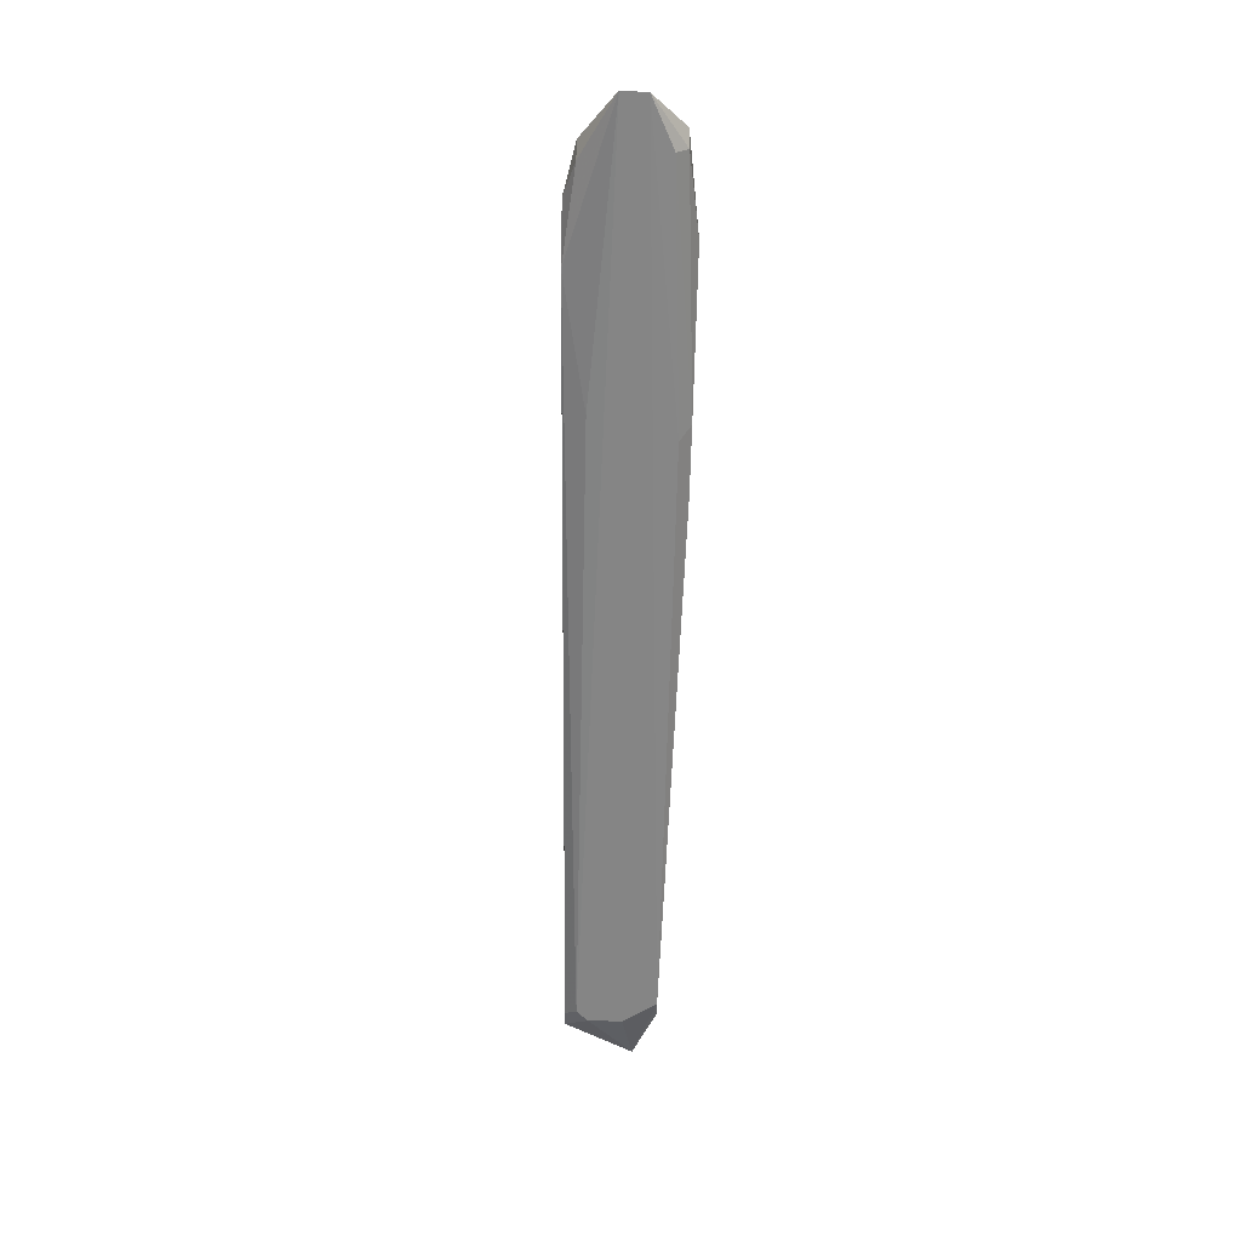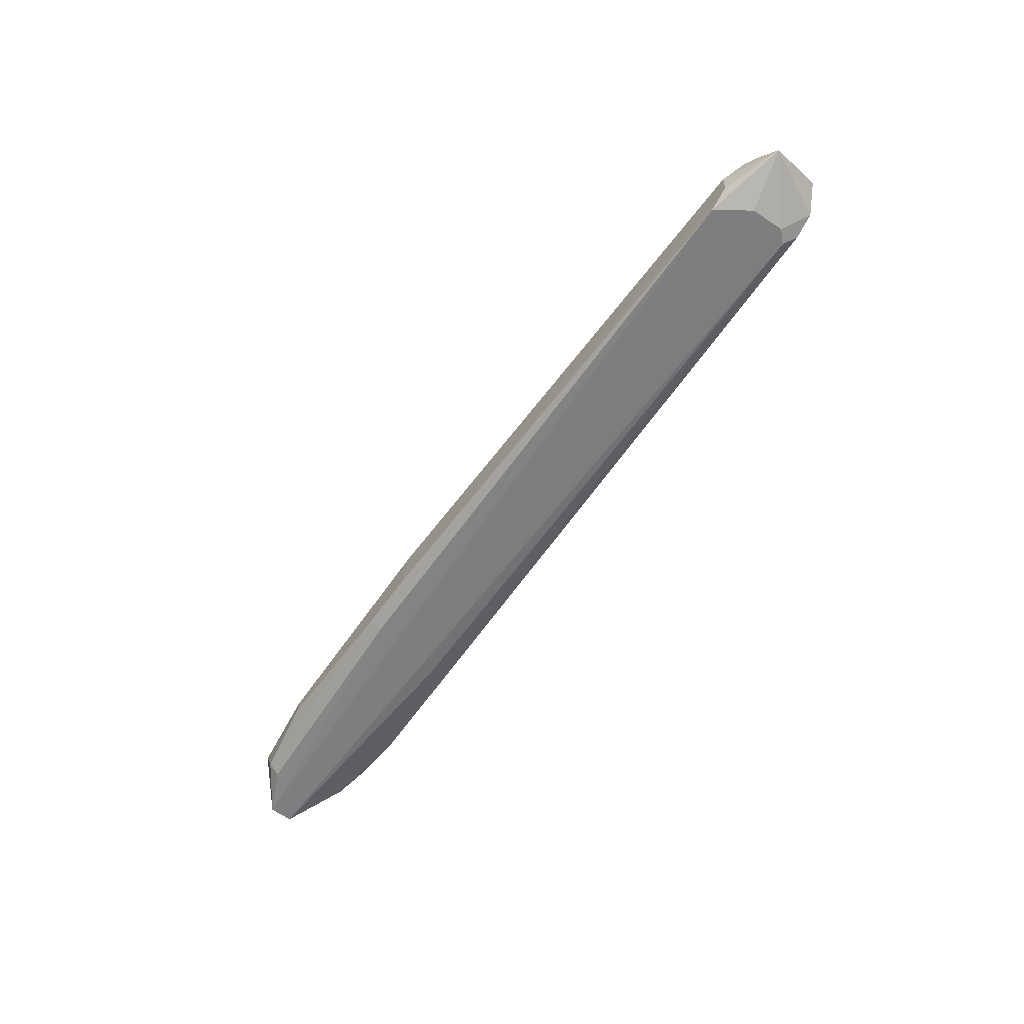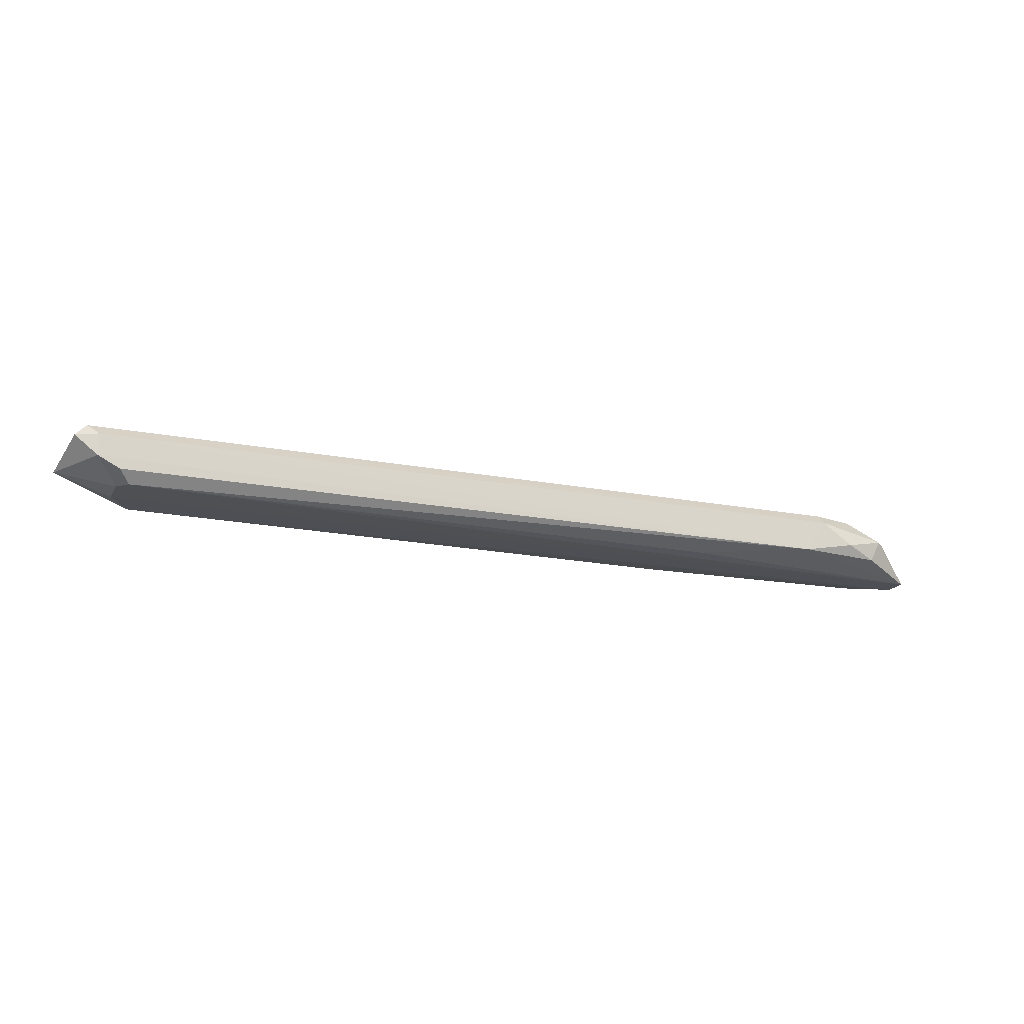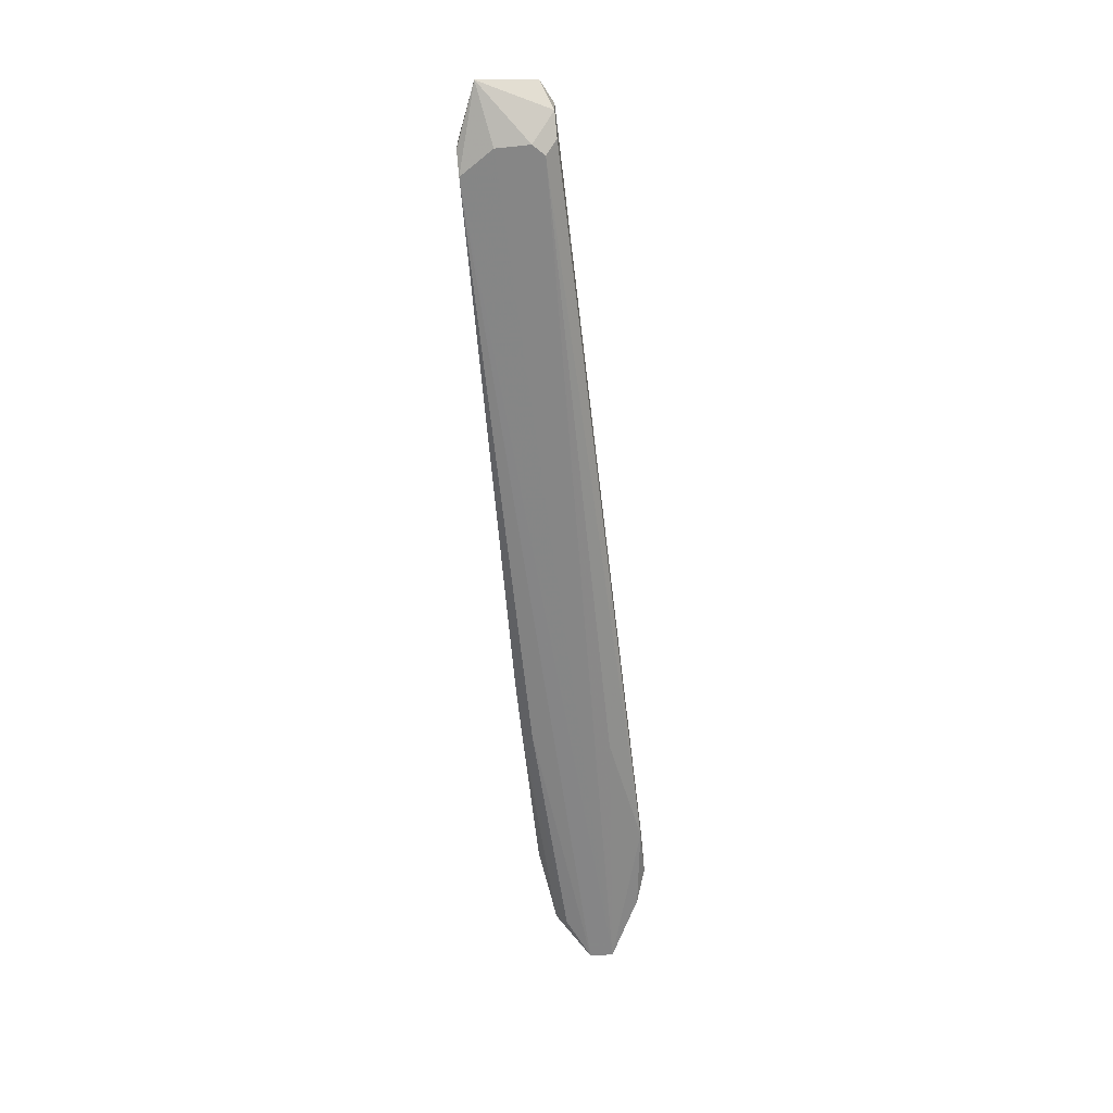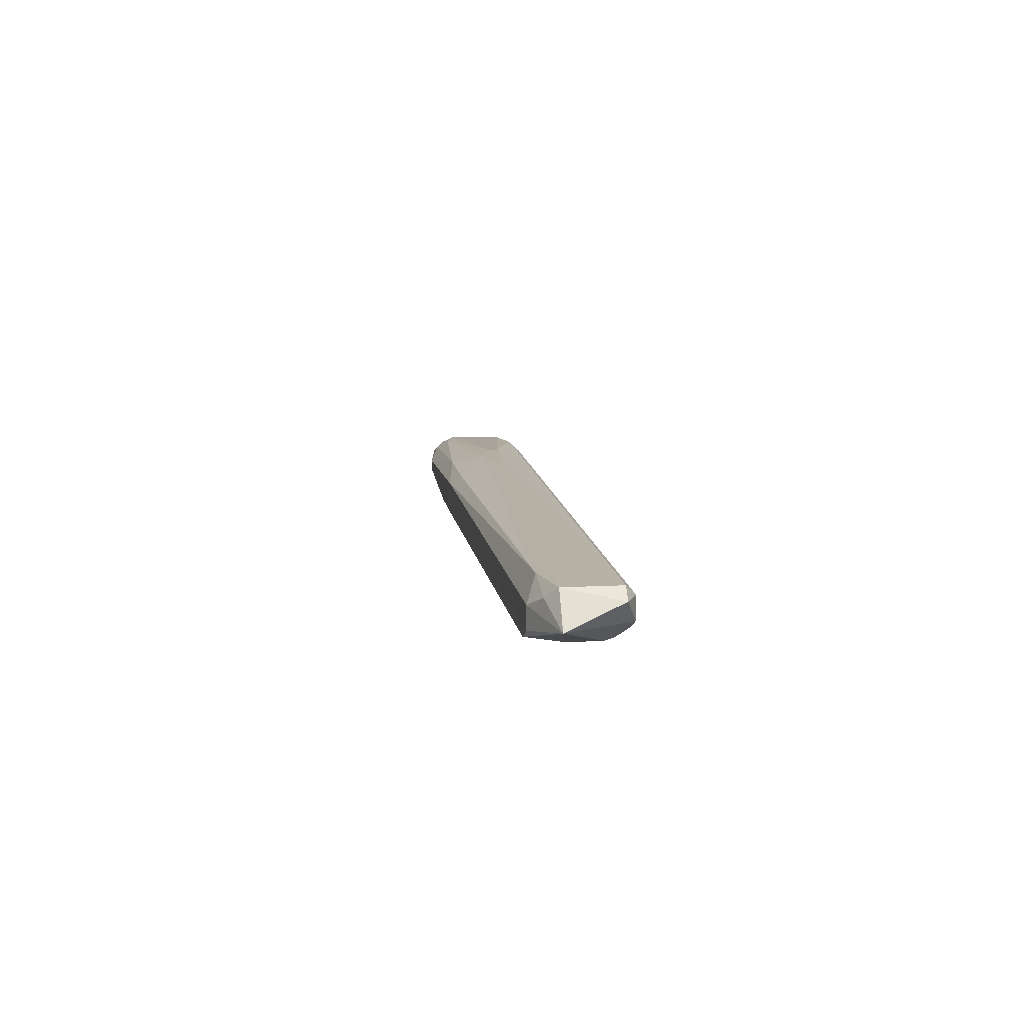
<metadata>
{"format":"obj","ext":"obj","renderer":"f3d","projection":"perspective","resolution":1024,"background":"white","views":[{"elev":-61.9,"azim":-91.3,"up":"+Z"},{"elev":-59.1,"azim":55.4,"up":"+Z"},{"elev":-18.5,"azim":158.8,"up":"+Z"},{"elev":-61.8,"azim":95.9,"up":"+Z"},{"elev":10.7,"azim":82.4,"up":"+Z"}]}
</metadata>
<code>
v 0.02374 -0.009623 0.006817
v 0.1487 -0.006149 0.01029
v 0.1435 0.004265 0.003344
v 0.004071 0.000934 0.002922
v 0.1418 -0.007886 0.003344
v 0.04458 -0.000942 0.01376
v 0.1504 0.004265 0.01202
v 0.02374 0.007739 0.01029
v 0.02027 -0.006149 0.01202
v 0.02721 0.007739 0.005081
v 0.1418 -0.006149 0.01202
v 0.01159 -0.006149 0.003344
v 0.1487 0.006002 0.006817
v 0.06019 -0.009623 0.01029
v 0.0168 0.004265 0.01202
v 0.00985 -0.006149 0.01029
v 0.1539 -0.004414 0.006817
v 0.1452 -0.007886 0.008553
v 0.05845 -0.009623 0.005081
v 0.02374 0.006002 0.01202
v 0.1487 0.006002 0.01029
v 0.04805 -0.007886 0.01202
v 0.01159 0.006002 0.008553
v 0.05151 -0.002677 0.01376
v 0.04458 0.000793 0.01376
v 0.0463 0.004265 0.003344
v 0.1504 -0.004414 0.01202
v 0.004239 -0.002814 0.002934
v 0.04977 -0.007886 0.003344
v 0.00985 -0.007886 0.008553
v 0.1452 0.006002 0.005081
v 0.02374 -0.009623 0.008553
v 0.06366 -0.000942 0.01376
v 0.01853 0.007739 0.006817
v 0.01506 -0.004414 0.01202
v 0.01159 -0.007886 0.005081
v 0.1522 0.004265 0.01029
v 0.00985 0.004265 0.008553
v 0.1452 -0.002677 0.003344
v 0.01332 0.006002 0.005081
v 0.06193 -0.007886 0.01202
v 0.1452 -0.007886 0.005081
v 0.0168 -0.007886 0.01029
v 0.04805 -0.009623 0.005081
v 0.1452 0.00253 0.003344
f 17 39 45
f 2 11 18
f 11 14 18
f 17 2 18
f 14 1 19
f 7 8 20
f 8 15 20
f 8 7 21
f 10 8 21
f 13 10 21
f 15 8 23
f 6 9 24
f 9 22 24
f 7 20 25
f 20 15 25
f 6 24 25
f 3 4 26
f 10 3 26
f 4 10 26
f 11 2 27
f 2 17 27
f 4 5 28
f 16 4 28
f 5 19 29
f 28 5 29
f 12 28 29
f 16 28 30
f 3 10 31
f 13 3 31
f 10 13 31
f 1 14 32
f 14 22 32
f 30 1 32
f 24 11 33
f 7 25 33
f 25 24 33
f 11 27 33
f 27 7 33
f 8 10 34
f 23 8 34
f 9 6 35
f 16 9 35
f 15 16 35
f 6 25 35
f 25 15 35
f 28 12 36
f 1 30 36
f 30 28 36
f 17 13 37
f 21 7 37
f 13 21 37
f 27 17 37
f 7 27 37
f 16 15 38
f 4 16 38
f 23 4 38
f 15 23 38
f 5 4 39
f 17 5 39
f 10 4 40
f 4 23 40
f 34 10 40
f 23 34 40
f 14 11 41
f 22 14 41
f 11 24 41
f 24 22 41
f 5 17 42
f 18 14 42
f 17 18 42
f 19 5 42
f 14 19 42
f 9 16 43
f 22 9 43
f 16 30 43
f 32 22 43
f 30 32 43
f 19 1 44
f 12 29 44
f 29 19 44
f 1 36 44
f 36 12 44
f 4 3 45
f 3 13 45
f 13 17 45
f 39 4 45

</code>
